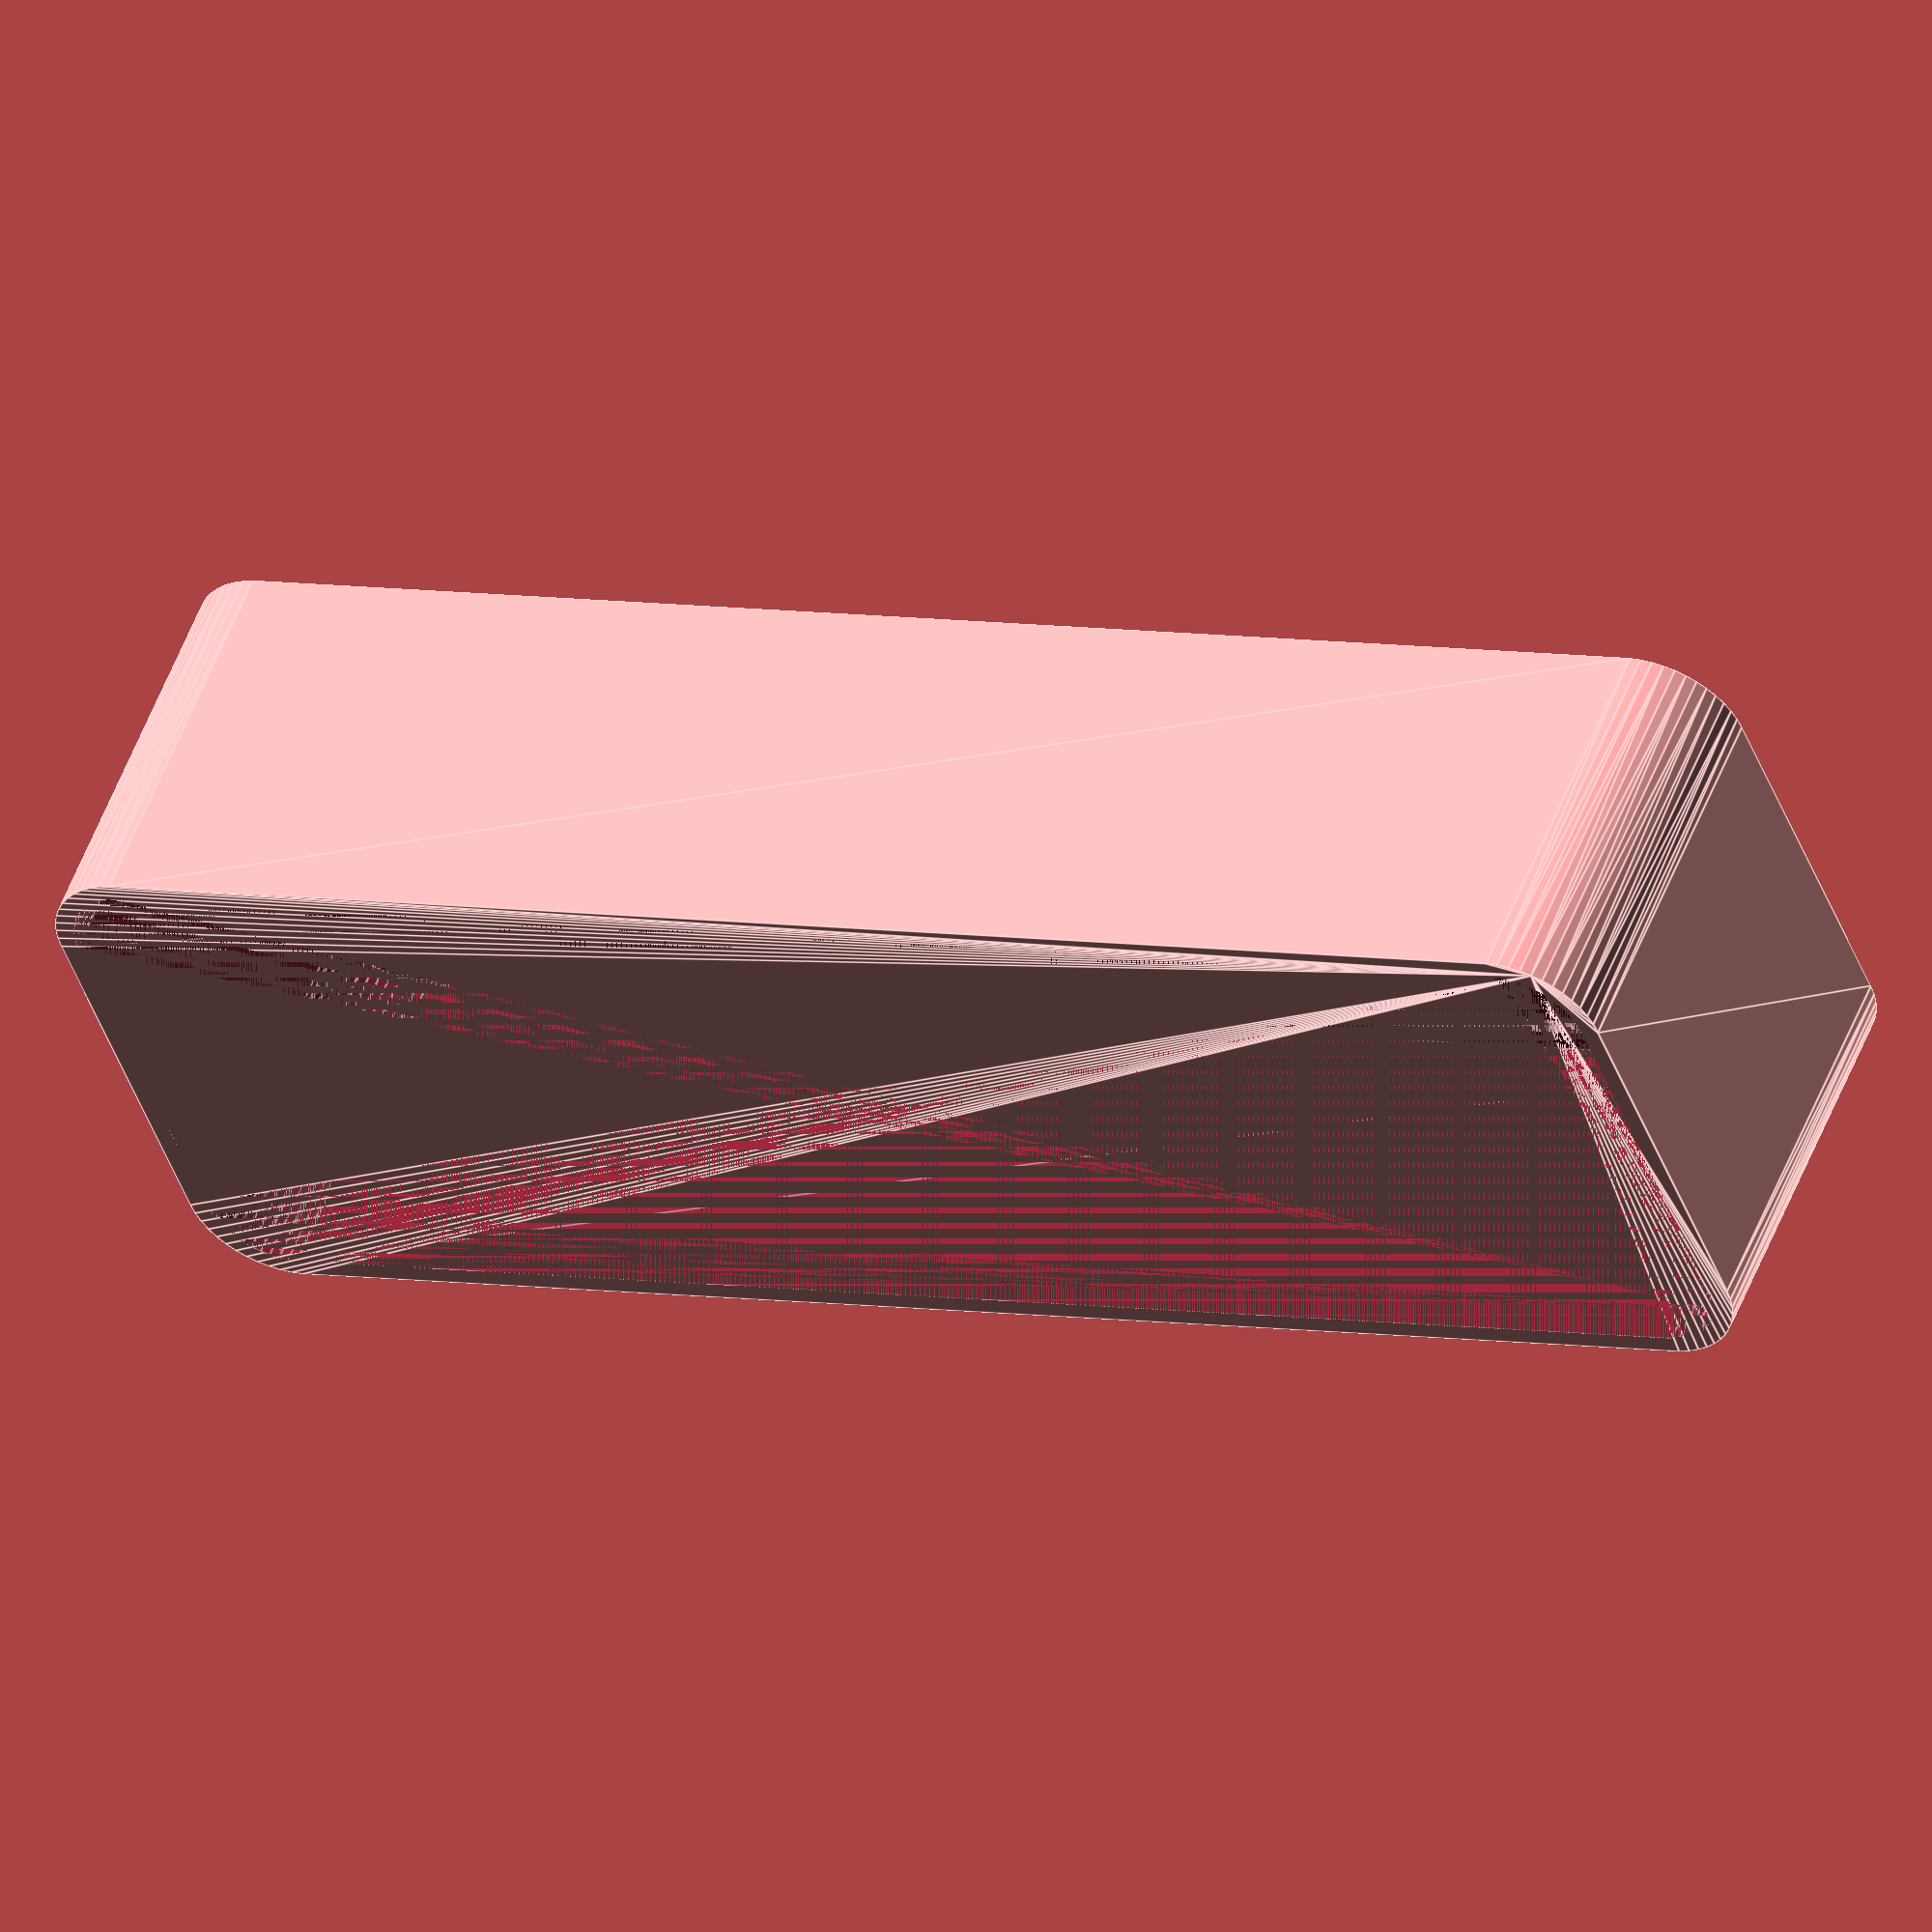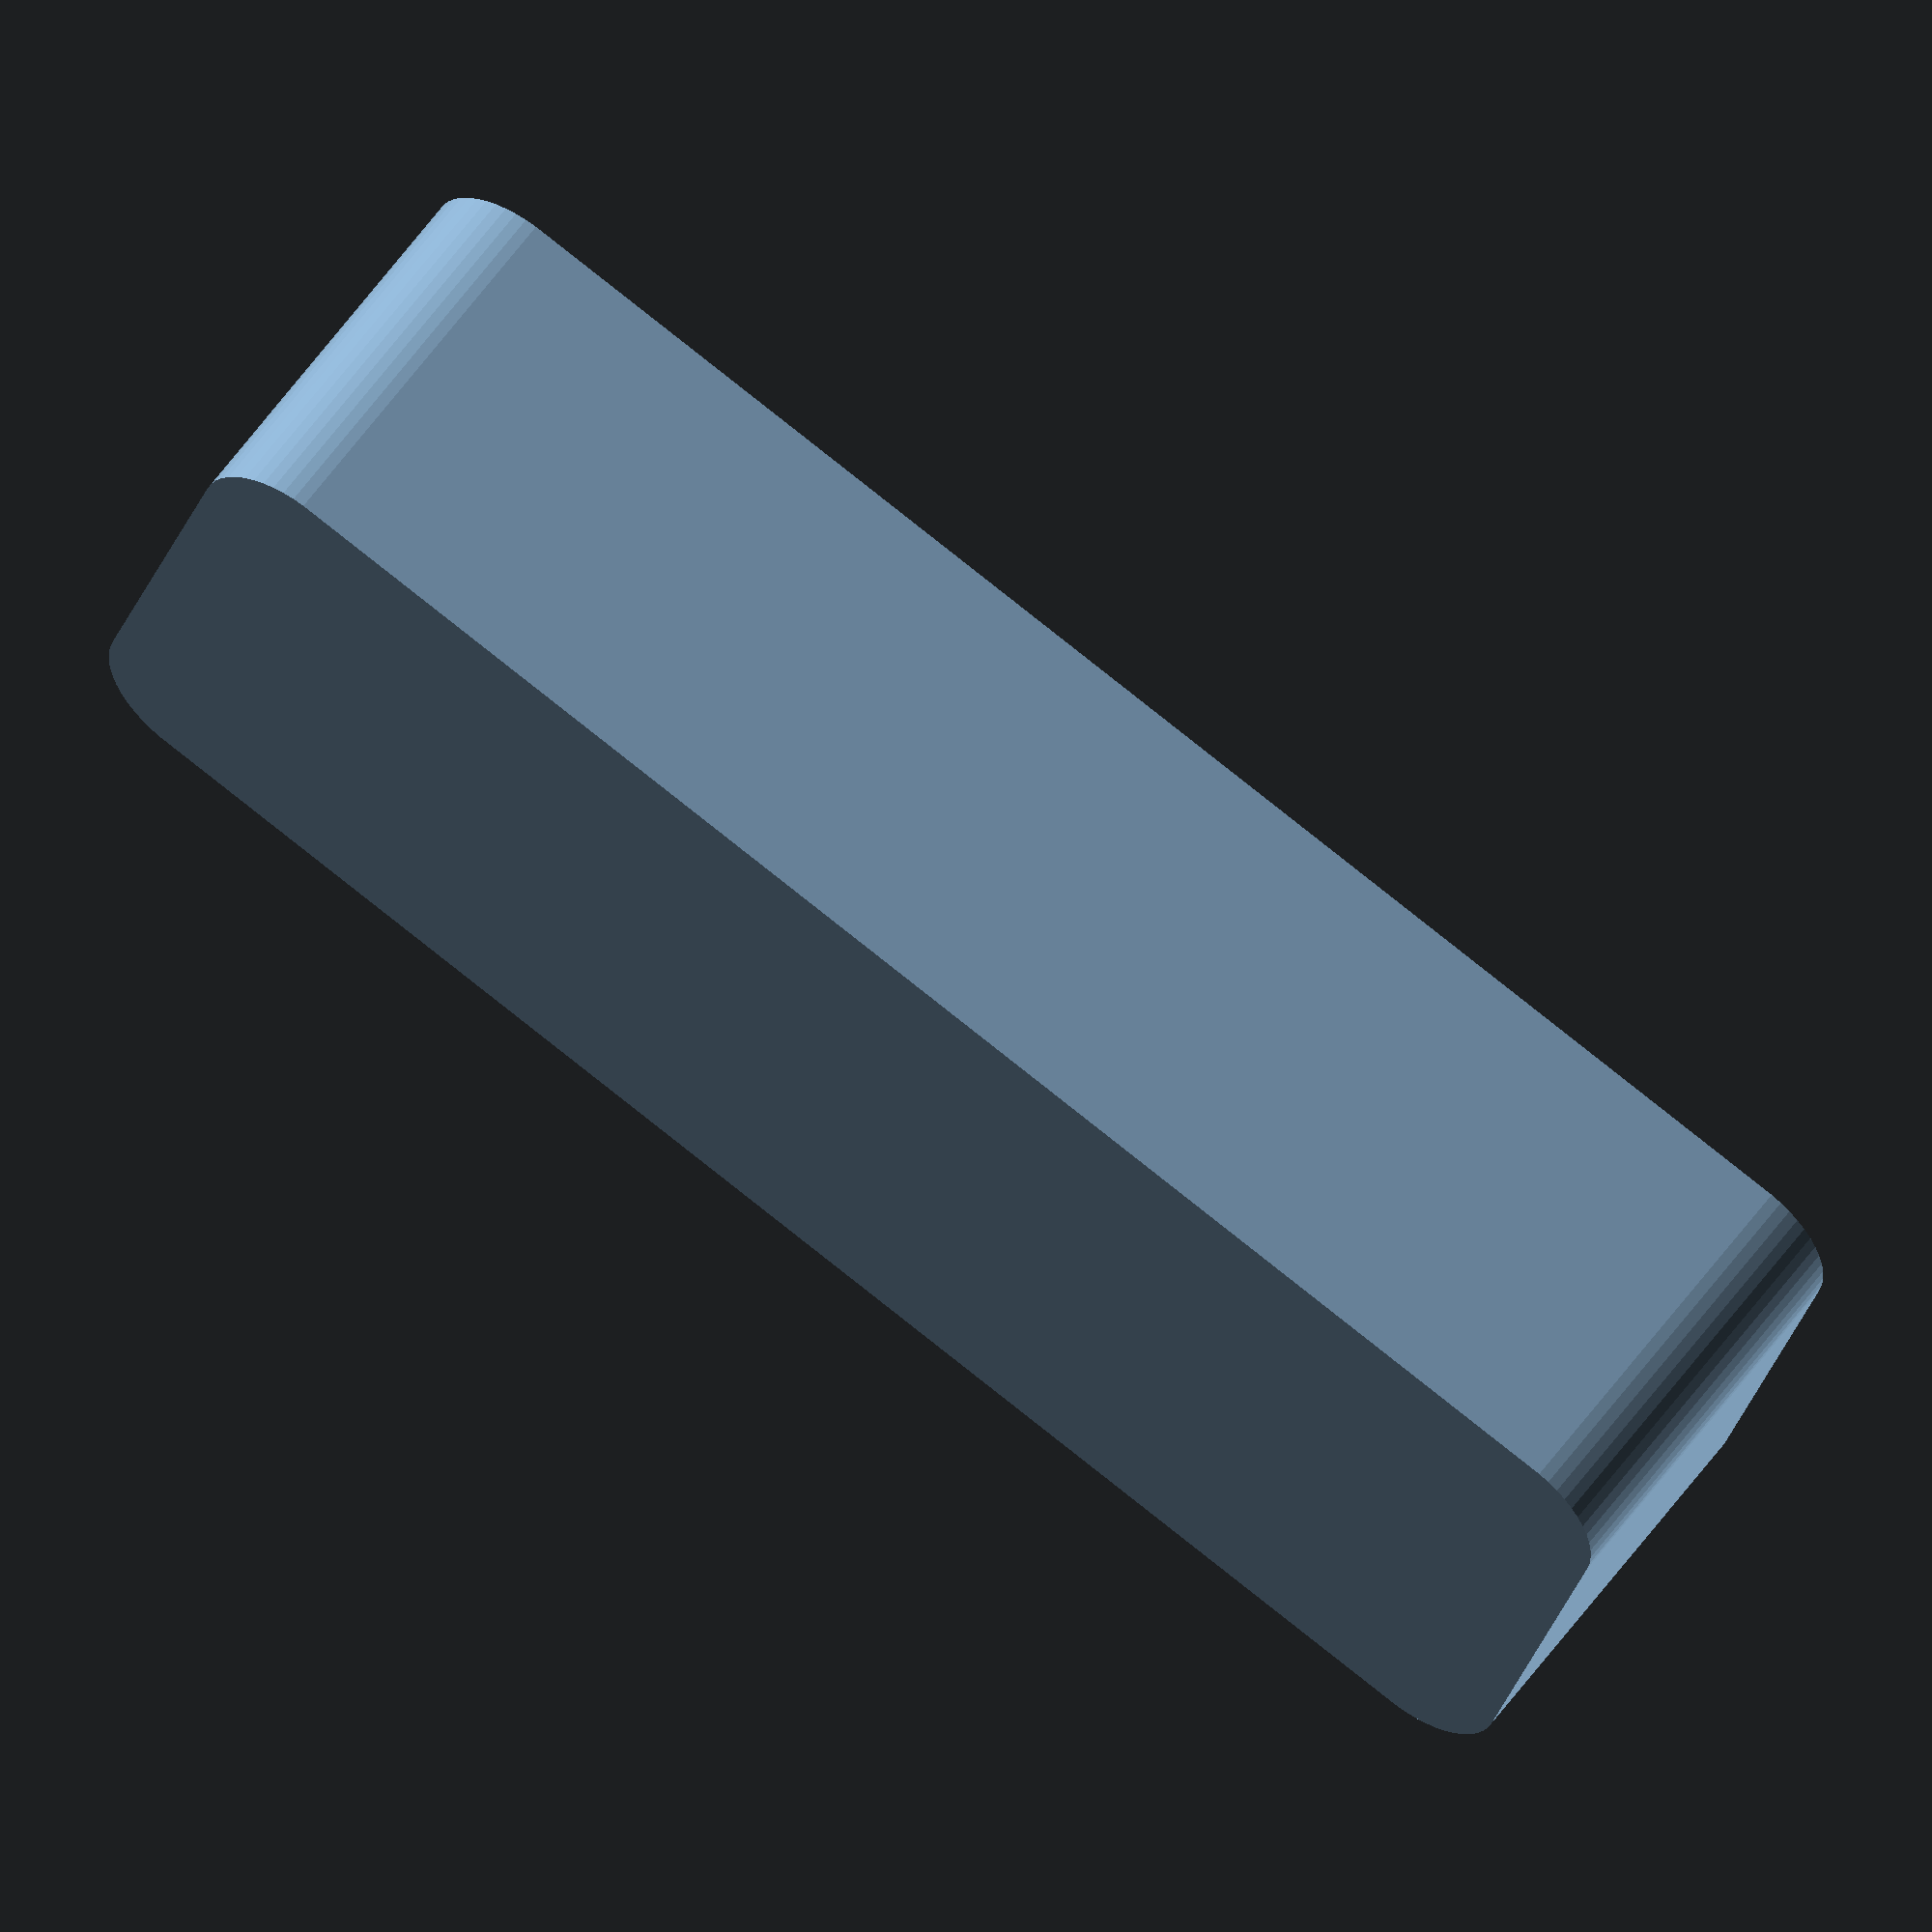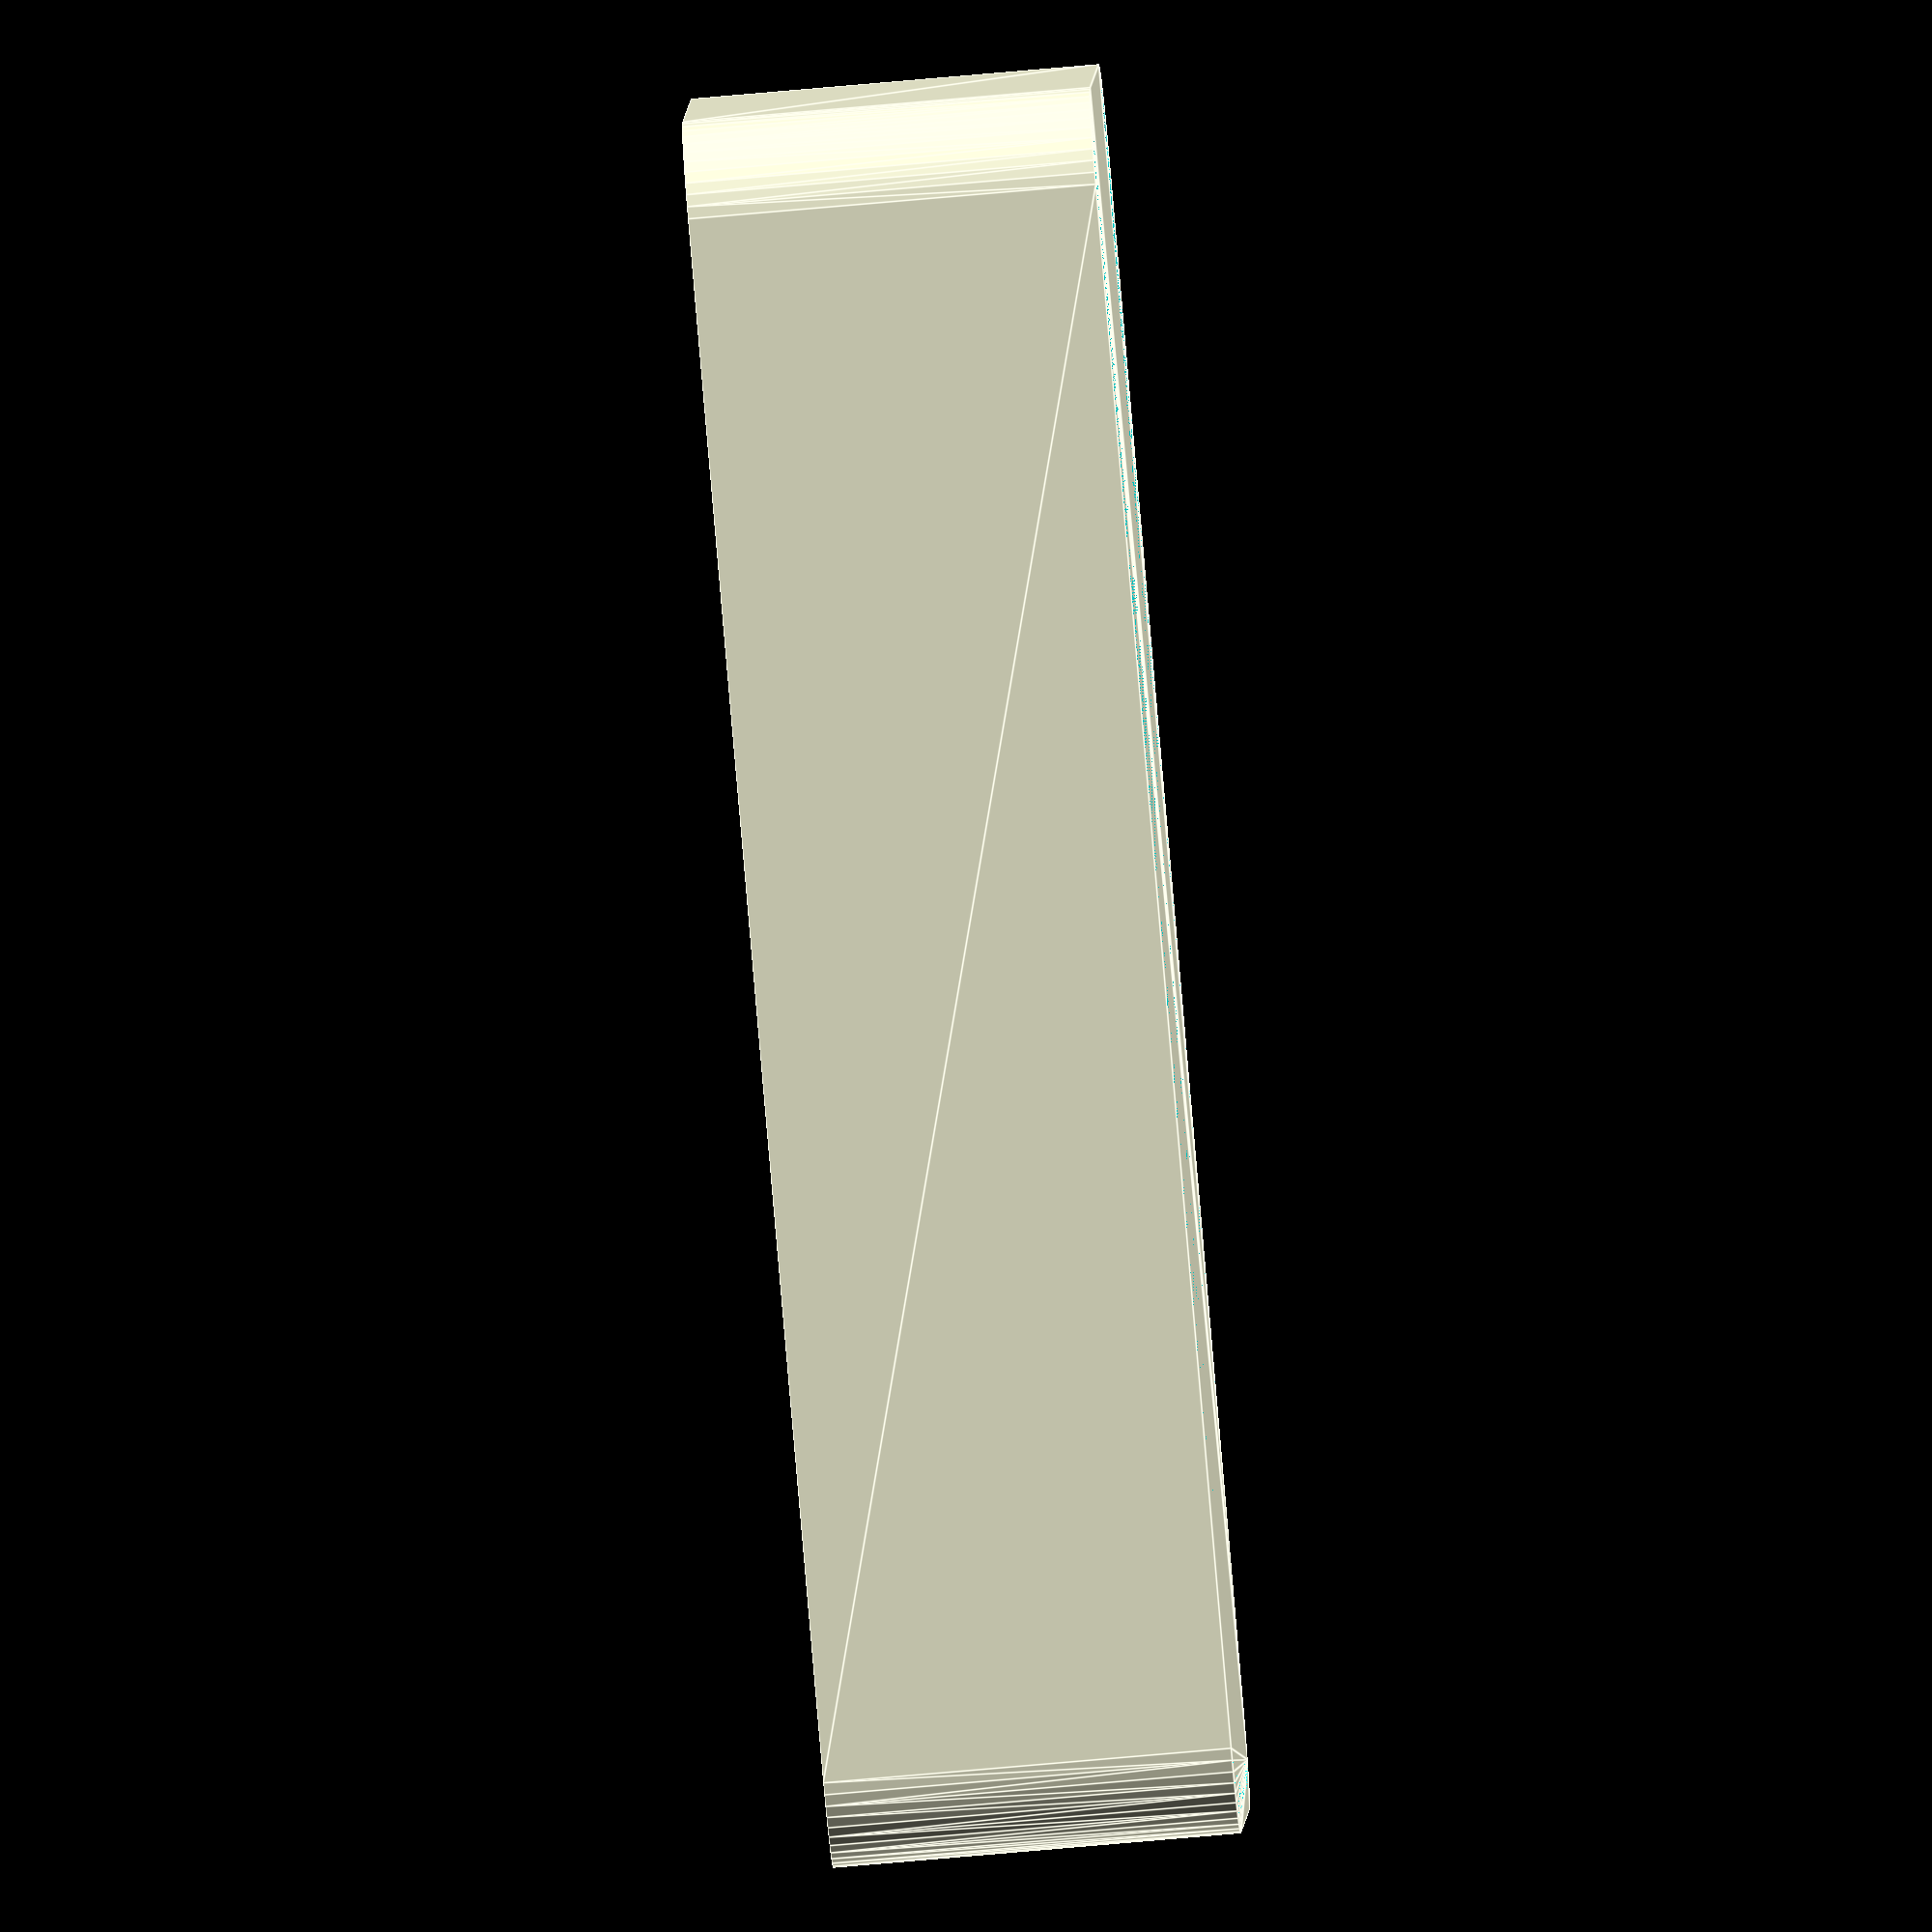
<openscad>
$fn = 50;


difference() {
	union() {
		hull() {
			translate(v = [-40.0000000000, 10.0000000000, 0]) {
				cylinder(h = 21, r = 5);
			}
			translate(v = [40.0000000000, 10.0000000000, 0]) {
				cylinder(h = 21, r = 5);
			}
			translate(v = [-40.0000000000, -10.0000000000, 0]) {
				cylinder(h = 21, r = 5);
			}
			translate(v = [40.0000000000, -10.0000000000, 0]) {
				cylinder(h = 21, r = 5);
			}
		}
	}
	union() {
		translate(v = [0, 0, 2]) {
			hull() {
				translate(v = [-40.0000000000, 10.0000000000, 0]) {
					cylinder(h = 19, r = 4);
				}
				translate(v = [40.0000000000, 10.0000000000, 0]) {
					cylinder(h = 19, r = 4);
				}
				translate(v = [-40.0000000000, -10.0000000000, 0]) {
					cylinder(h = 19, r = 4);
				}
				translate(v = [40.0000000000, -10.0000000000, 0]) {
					cylinder(h = 19, r = 4);
				}
			}
		}
	}
}
</openscad>
<views>
elev=127.1 azim=159.3 roll=159.4 proj=o view=edges
elev=304.1 azim=162.7 roll=214.6 proj=o view=wireframe
elev=252.1 azim=194.5 roll=264.9 proj=o view=edges
</views>
